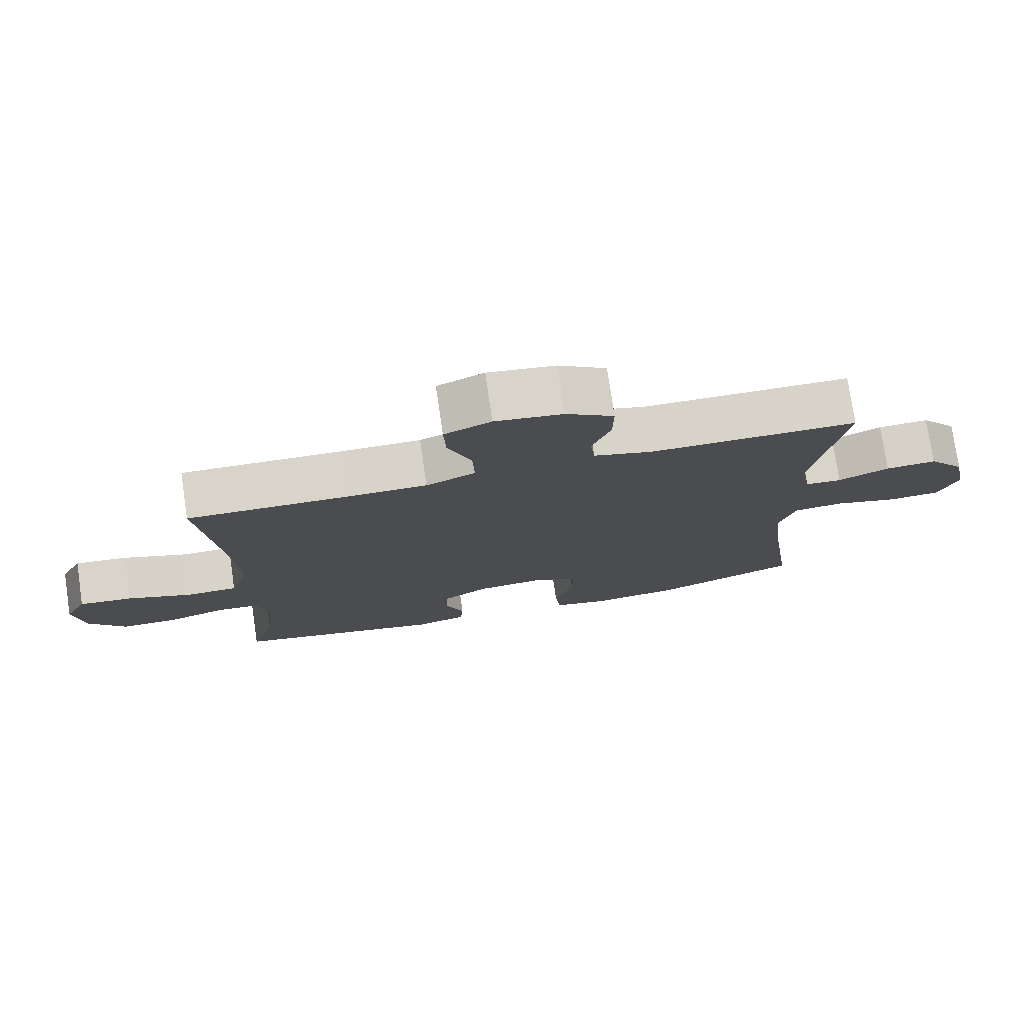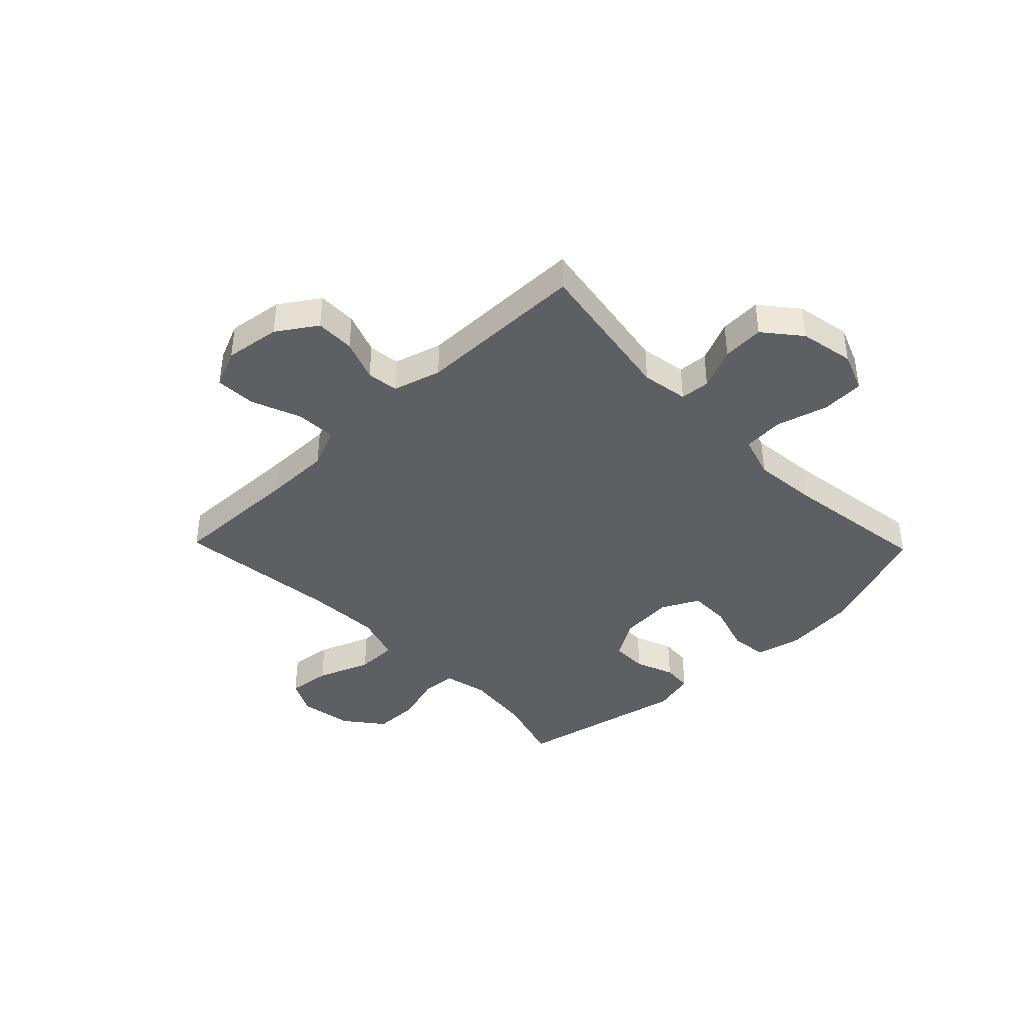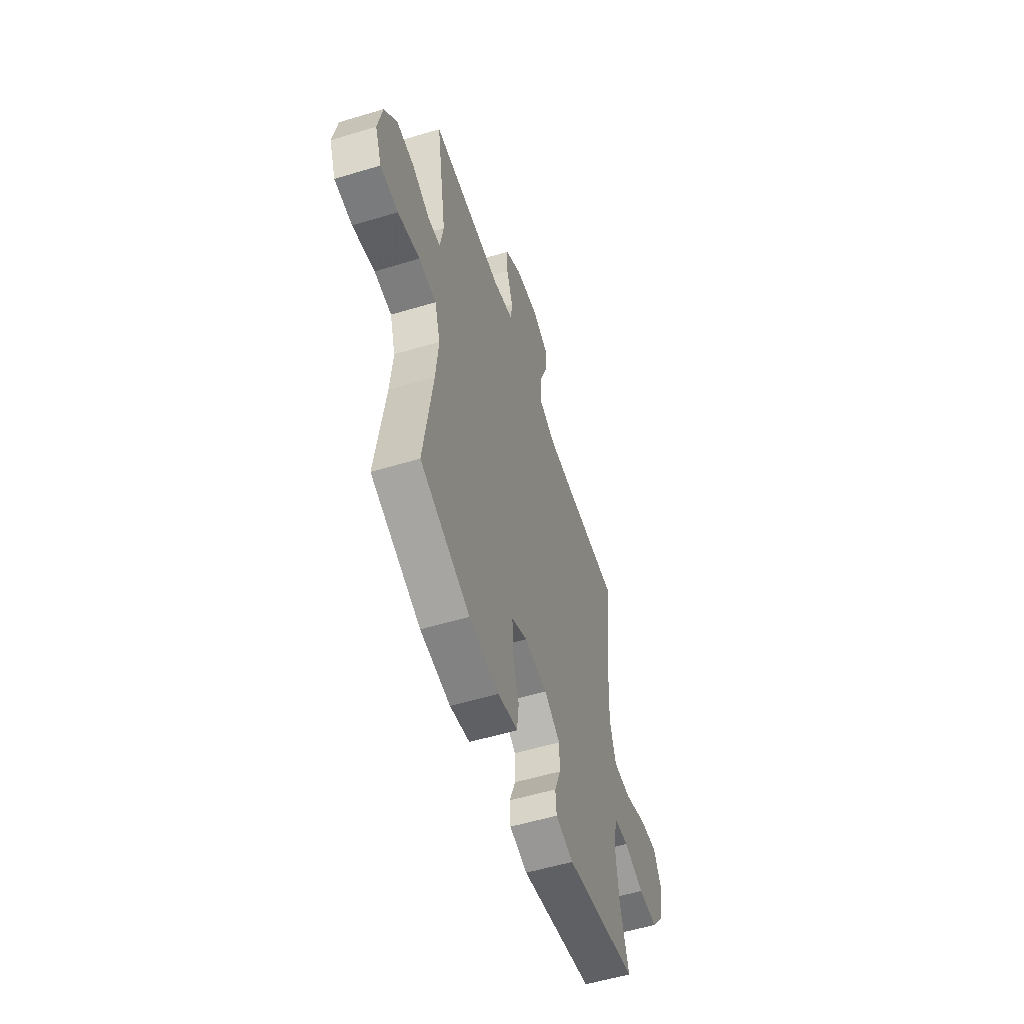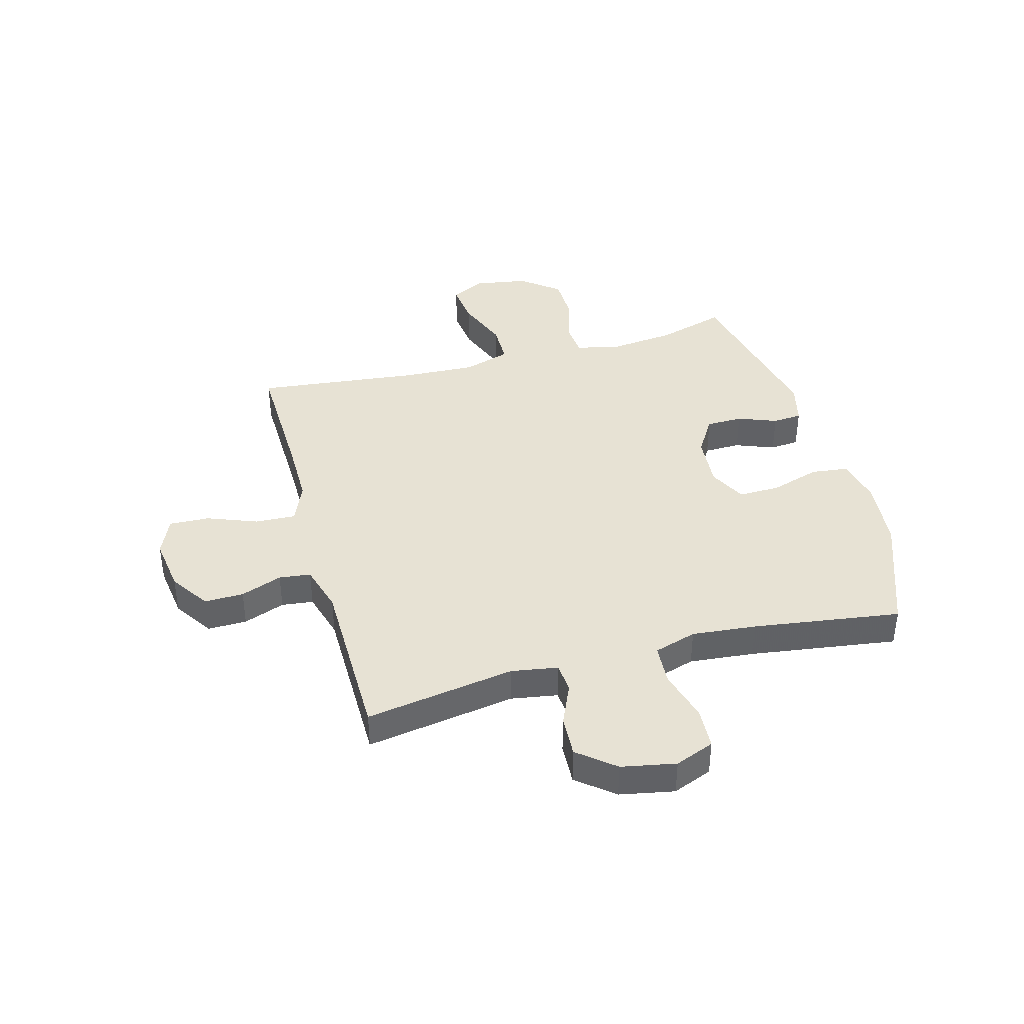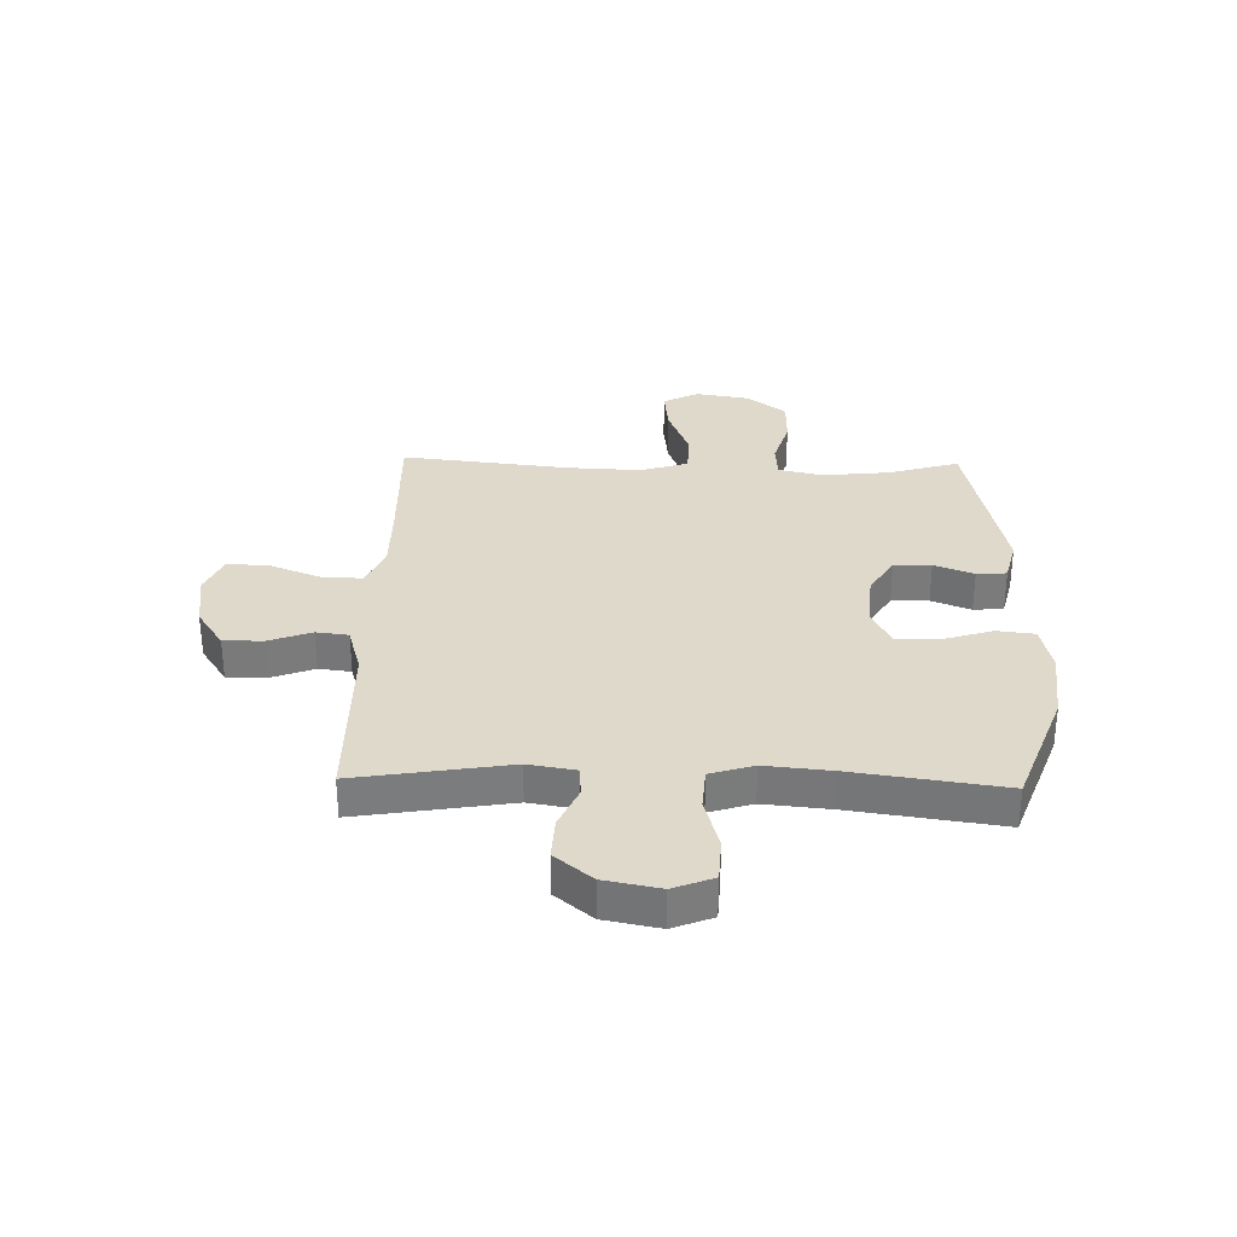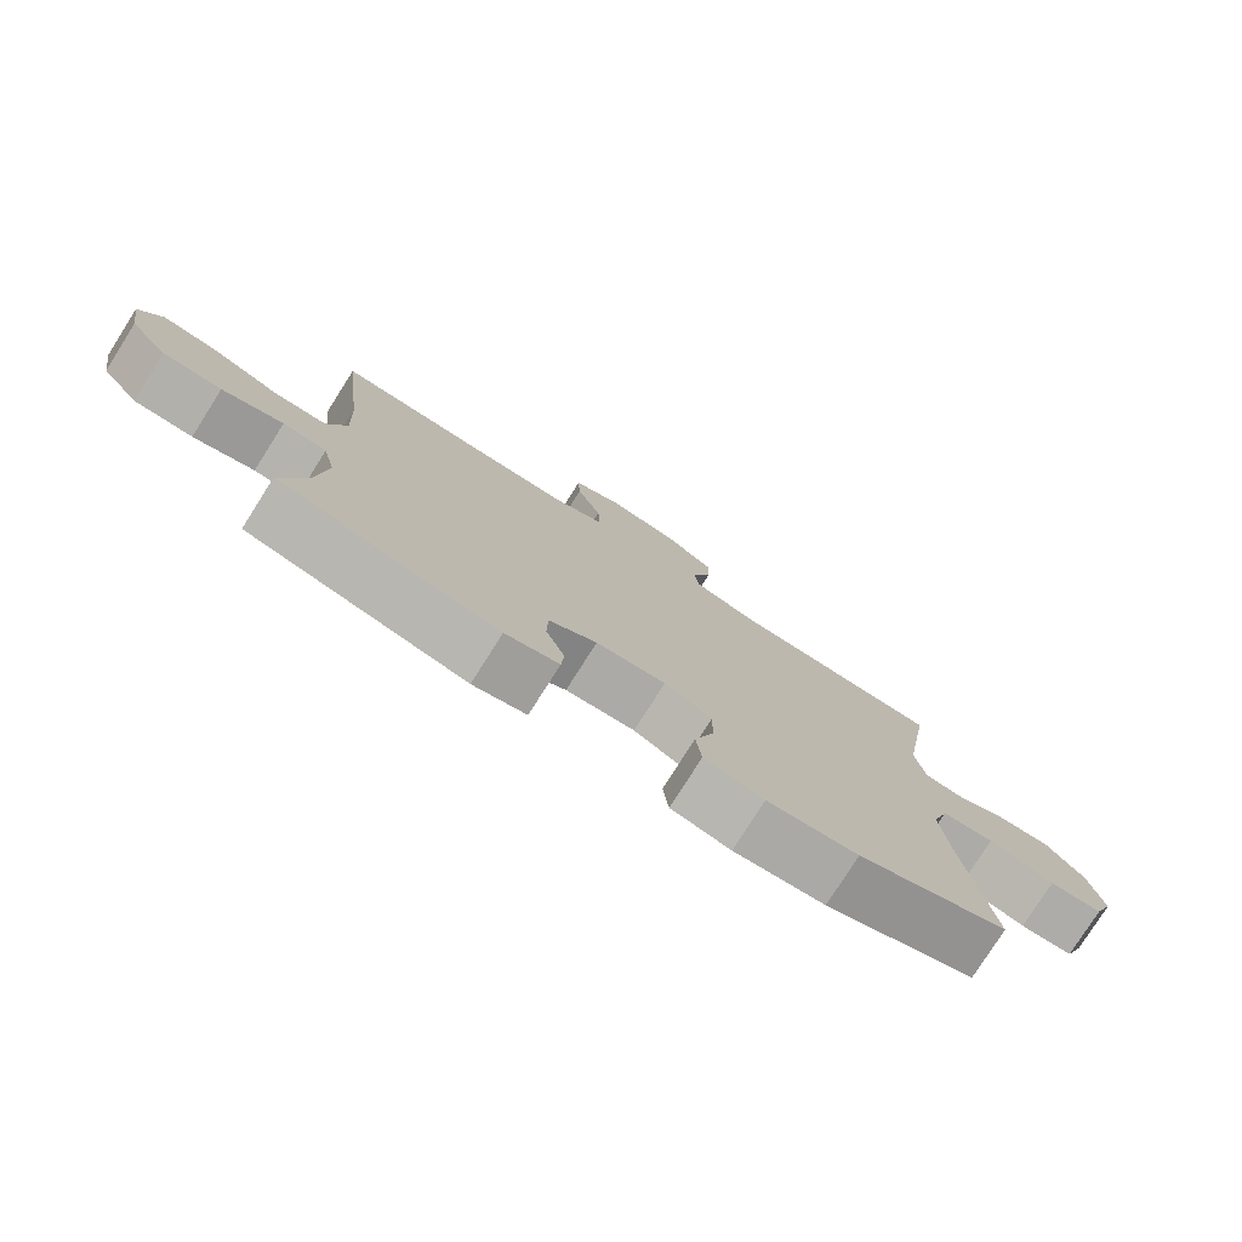
<metadata>
{"format":"obj","ext":"obj","renderer":"f3d","projection":"perspective","resolution":1024,"background":"white","views":[{"elev":76.5,"azim":-8.4,"up":"+Z"},{"elev":-40.4,"azim":44.1,"up":"+Y"},{"elev":-55.5,"azim":107.6,"up":"+Z"},{"elev":40.0,"azim":74.7,"up":"+Y"},{"elev":31.8,"azim":91.4,"up":"+Y"},{"elev":-78.2,"azim":-32.4,"up":"+Z"}]}
</metadata>
<code>
v 0.5 0.07 -0.5
v 0.288 0.07 -0.579
v 0.16 0.07 -0.592
v 0.076 0.07 -0.573
v 0.068 0.07 -0.506
v 0.096 0.07 -0.417
v 0.097 0.07 -0.342
v 0.03 0.07 -0.308
v -0.068 0.07 -0.316
v -0.136 0.07 -0.358
v -0.137 0.07 -0.424
v -0.11 0.07 -0.494
v -0.114 0.07 -0.547
v -0.19 0.07 -0.566
v -0.5 0.07 -0.5
v -0.463 0.07 -0.375
v -0.45 0.07 -0.256
v -0.468 0.07 -0.177
v -0.53 0.07 -0.172
v -0.616 0.07 -0.198
v -0.699 0.07 -0.197
v -0.753 0.07 -0.128
v -0.769 0.07 -0.032
v -0.737 0.07 0.031
v -0.659 0.07 0.022
v -0.563 0.07 -0.015
v -0.488 0.07 -0.014
v -0.461 0.07 0.071
v -0.467 0.07 0.203
v -0.5 0.07 0.5
v -0.26 0.07 0.494
v -0.144 0.07 0.494
v -0.071 0.07 0.525
v -0.074 0.07 0.598
v -0.109 0.07 0.688
v -0.112 0.07 0.761
v -0.043 0.07 0.791
v 0.057 0.07 0.777
v 0.128 0.07 0.73
v 0.127 0.07 0.659
v 0.099 0.07 0.584
v 0.106 0.07 0.527
v 0.193 0.07 0.502
v 0.5 0.07 0.5
v 0.456 0.07 0.229
v 0.47 0.07 0.145
v 0.524 0.07 0.141
v 0.599 0.07 0.174
v 0.674 0.07 0.178
v 0.728 0.07 0.112
v 0.747 0.07 0.014
v 0.719 0.07 -0.057
v 0.643 0.07 -0.061
v 0.549 0.07 -0.035
v 0.475 0.07 -0.04
v 0.451 0.07 -0.117
v 0.462 0.07 -0.233
v 0.5 0 -0.5
v 0.288 0 -0.579
v 0.16 0 -0.592
v 0.076 0 -0.573
v 0.068 0 -0.506
v 0.096 0 -0.417
v 0.097 0 -0.342
v 0.03 0 -0.308
v -0.068 0 -0.316
v -0.136 0 -0.358
v -0.137 0 -0.424
v -0.11 0 -0.494
v -0.114 0 -0.547
v -0.19 0 -0.566
v -0.5 0 -0.5
v -0.463 0 -0.375
v -0.45 0 -0.256
v -0.468 0 -0.177
v -0.53 0 -0.172
v -0.616 0 -0.198
v -0.699 0 -0.197
v -0.753 0 -0.128
v -0.769 0 -0.032
v -0.737 0 0.031
v -0.659 0 0.022
v -0.563 0 -0.015
v -0.488 0 -0.014
v -0.461 0 0.071
v -0.467 0 0.203
v -0.5 0 0.5
v -0.26 0 0.494
v -0.144 0 0.494
v -0.071 0 0.525
v -0.074 0 0.598
v -0.109 0 0.688
v -0.112 0 0.761
v -0.043 0 0.791
v 0.057 0 0.777
v 0.128 0 0.73
v 0.127 0 0.659
v 0.099 0 0.584
v 0.106 0 0.527
v 0.193 0 0.502
v 0.5 0 0.5
v 0.456 0 0.229
v 0.47 0 0.145
v 0.524 0 0.141
v 0.599 0 0.174
v 0.674 0 0.178
v 0.728 0 0.112
v 0.747 0 0.014
v 0.719 0 -0.057
v 0.643 0 -0.061
v 0.549 0 -0.035
v 0.475 0 -0.04
v 0.451 0 -0.117
v 0.462 0 -0.233
f 51 52 53 54
f 51 54 55
f 50 51 55
f 47 48 49 50
f 46 47 50 55
f 45 46 55 56
f 43 44 45
f 42 43 45 56
f 38 39 40 41
f 38 41 42
f 37 38 42
f 34 35 36 37
f 33 34 37 42
f 32 33 42 56
f 29 30 31
f 28 29 31 32
f 27 28 32 56
f 23 24 25 26
f 19 20 21 22
f 18 19 22 23
f 13 14 15 16
f 11 12 13 16
f 10 11 16 17
f 9 10 17 18
f 3 4 5 6
f 3 6 7
f 57 1 2 3
f 57 3 7
f 56 57 7 8
f 23 26 27 56
f 18 23 56
f 8 9 18 56
f 111 110 109 108
f 112 111 108
f 112 108 107
f 107 106 105 104
f 112 107 104 103
f 113 112 103 102
f 102 101 100
f 113 102 100 99
f 98 97 96 95
f 99 98 95
f 99 95 94
f 94 93 92 91
f 99 94 91 90
f 113 99 90 89
f 88 87 86
f 89 88 86 85
f 113 89 85 84
f 83 82 81 80
f 79 78 77 76
f 80 79 76 75
f 73 72 71 70
f 73 70 69 68
f 74 73 68 67
f 75 74 67 66
f 63 62 61 60
f 64 63 60
f 60 59 58 114
f 64 60 114
f 65 64 114 113
f 113 84 83 80
f 113 80 75
f 113 75 66 65
f 1 58 59 2
f 2 59 60 3
f 3 60 61 4
f 4 61 62 5
f 5 62 63 6
f 6 63 64 7
f 7 64 65 8
f 8 65 66 9
f 9 66 67 10
f 10 67 68 11
f 11 68 69 12
f 12 69 70 13
f 13 70 71 14
f 14 71 72 15
f 15 72 73 16
f 16 73 74 17
f 17 74 75 18
f 18 75 76 19
f 19 76 77 20
f 20 77 78 21
f 21 78 79 22
f 22 79 80 23
f 23 80 81 24
f 24 81 82 25
f 25 82 83 26
f 26 83 84 27
f 27 84 85 28
f 28 85 86 29
f 29 86 87 30
f 30 87 88 31
f 31 88 89 32
f 32 89 90 33
f 33 90 91 34
f 34 91 92 35
f 35 92 93 36
f 36 93 94 37
f 37 94 95 38
f 38 95 96 39
f 39 96 97 40
f 40 97 98 41
f 41 98 99 42
f 42 99 100 43
f 43 100 101 44
f 44 101 102 45
f 45 102 103 46
f 46 103 104 47
f 47 104 105 48
f 48 105 106 49
f 49 106 107 50
f 50 107 108 51
f 51 108 109 52
f 52 109 110 53
f 53 110 111 54
f 54 111 112 55
f 55 112 113 56
f 56 113 114 57
f 57 114 58 1

</code>
